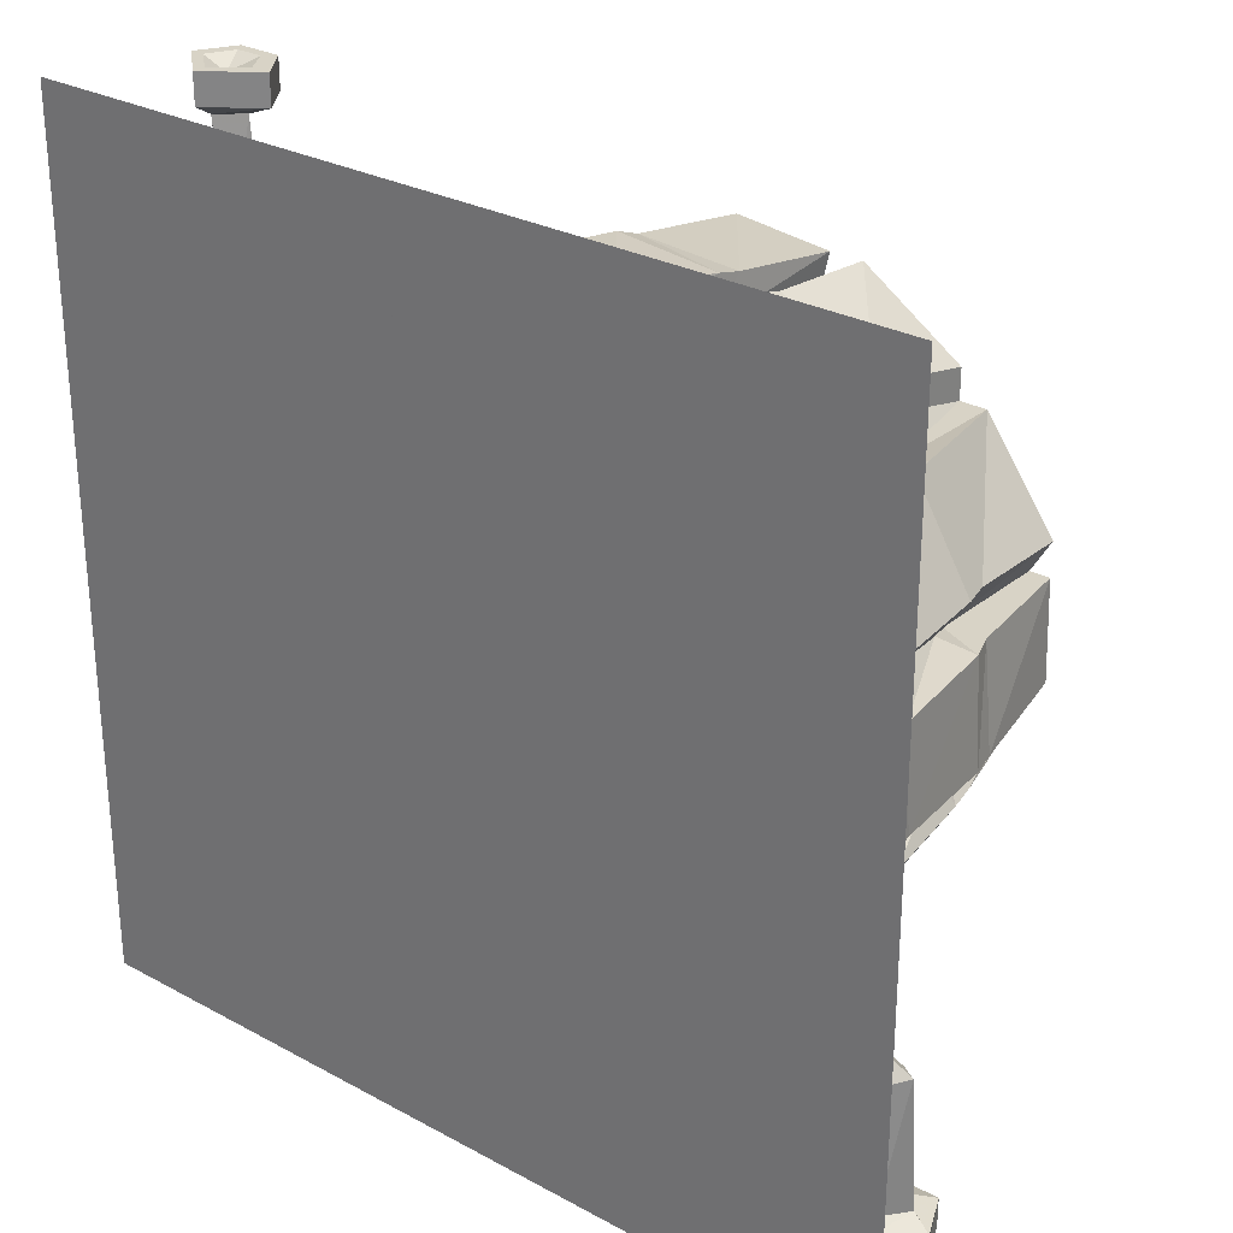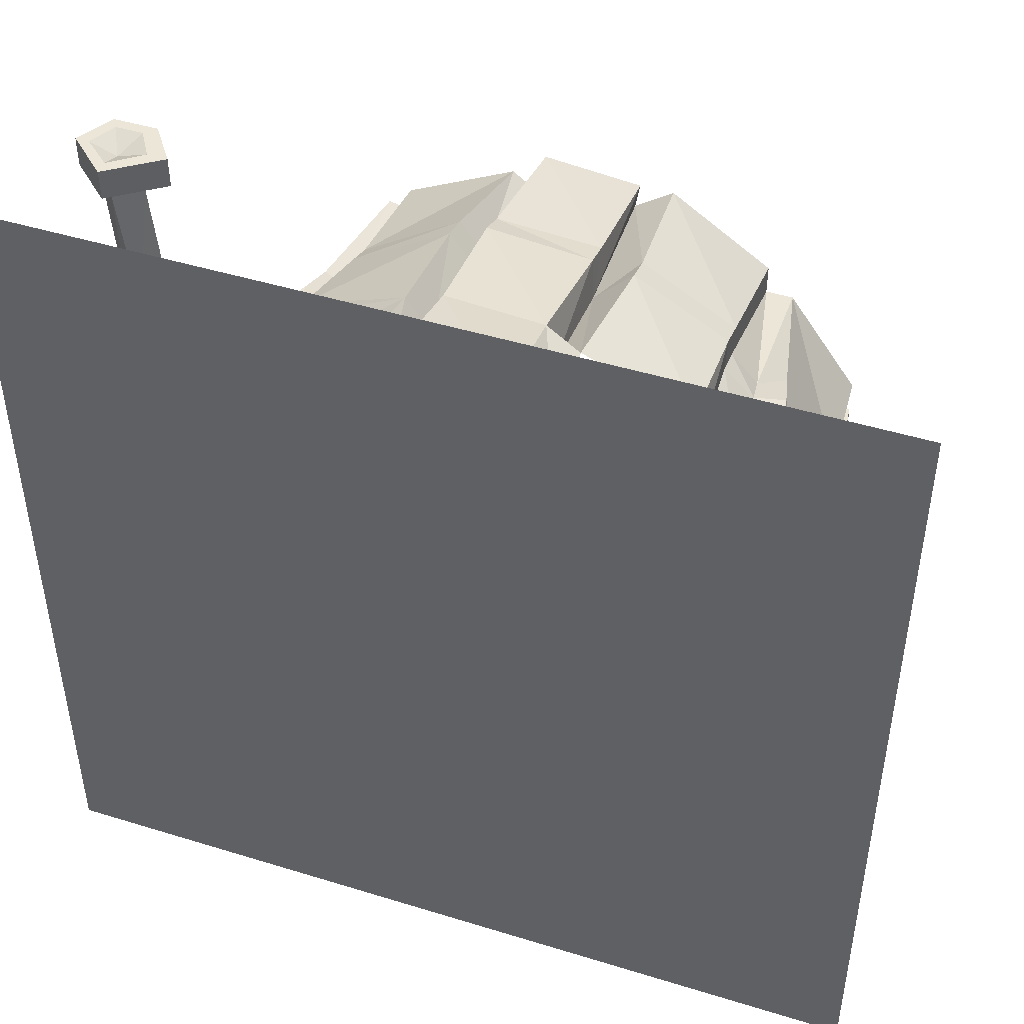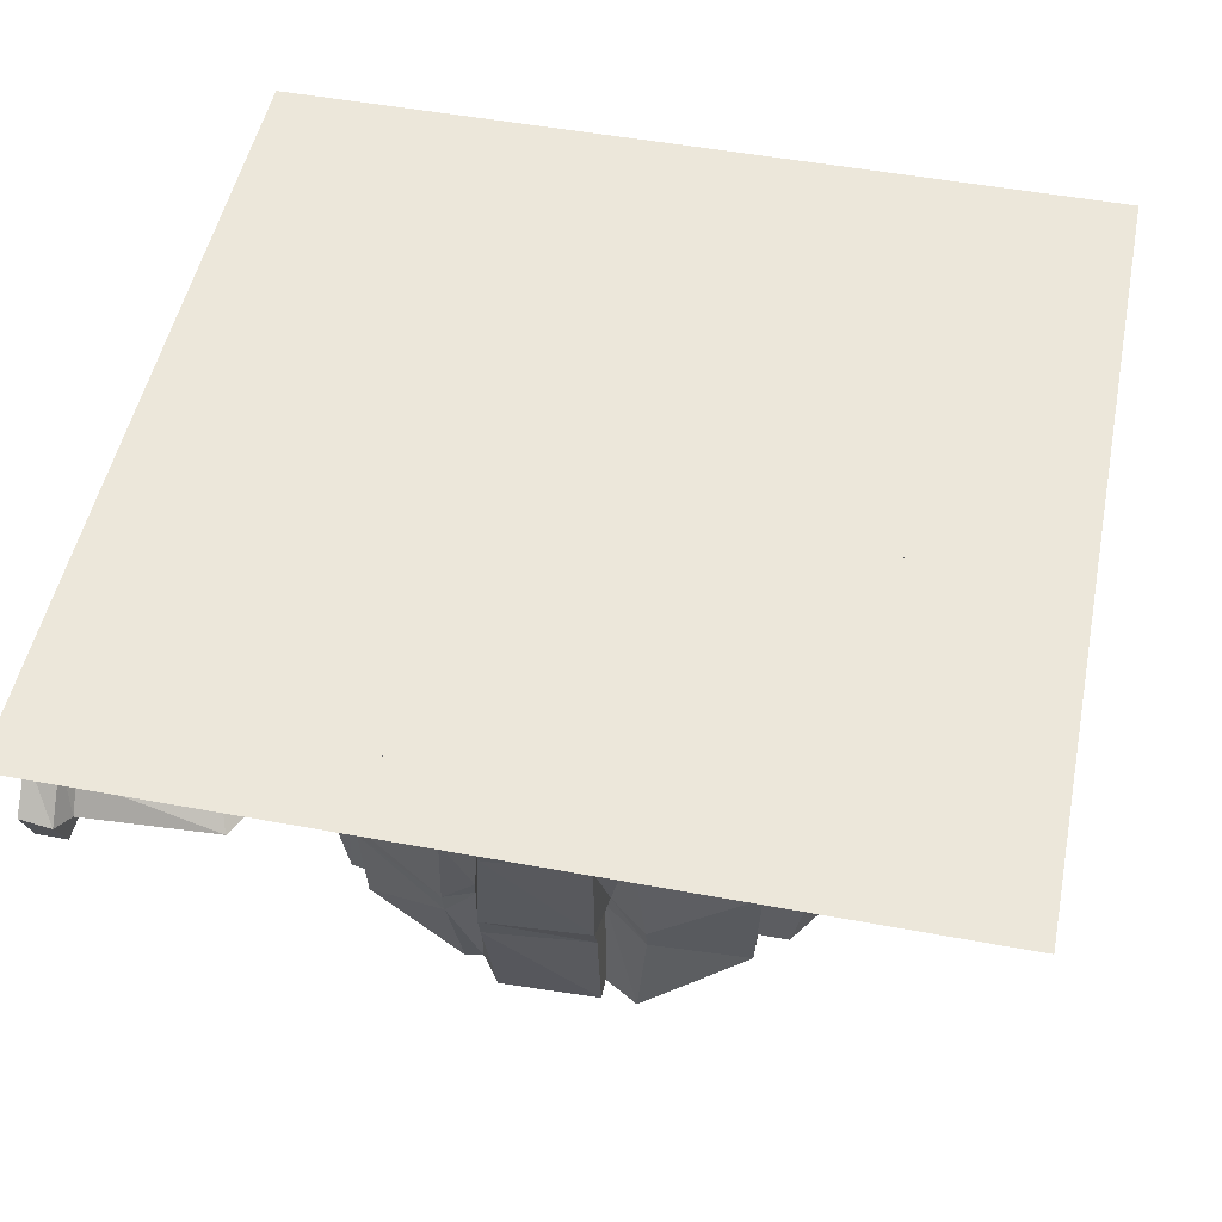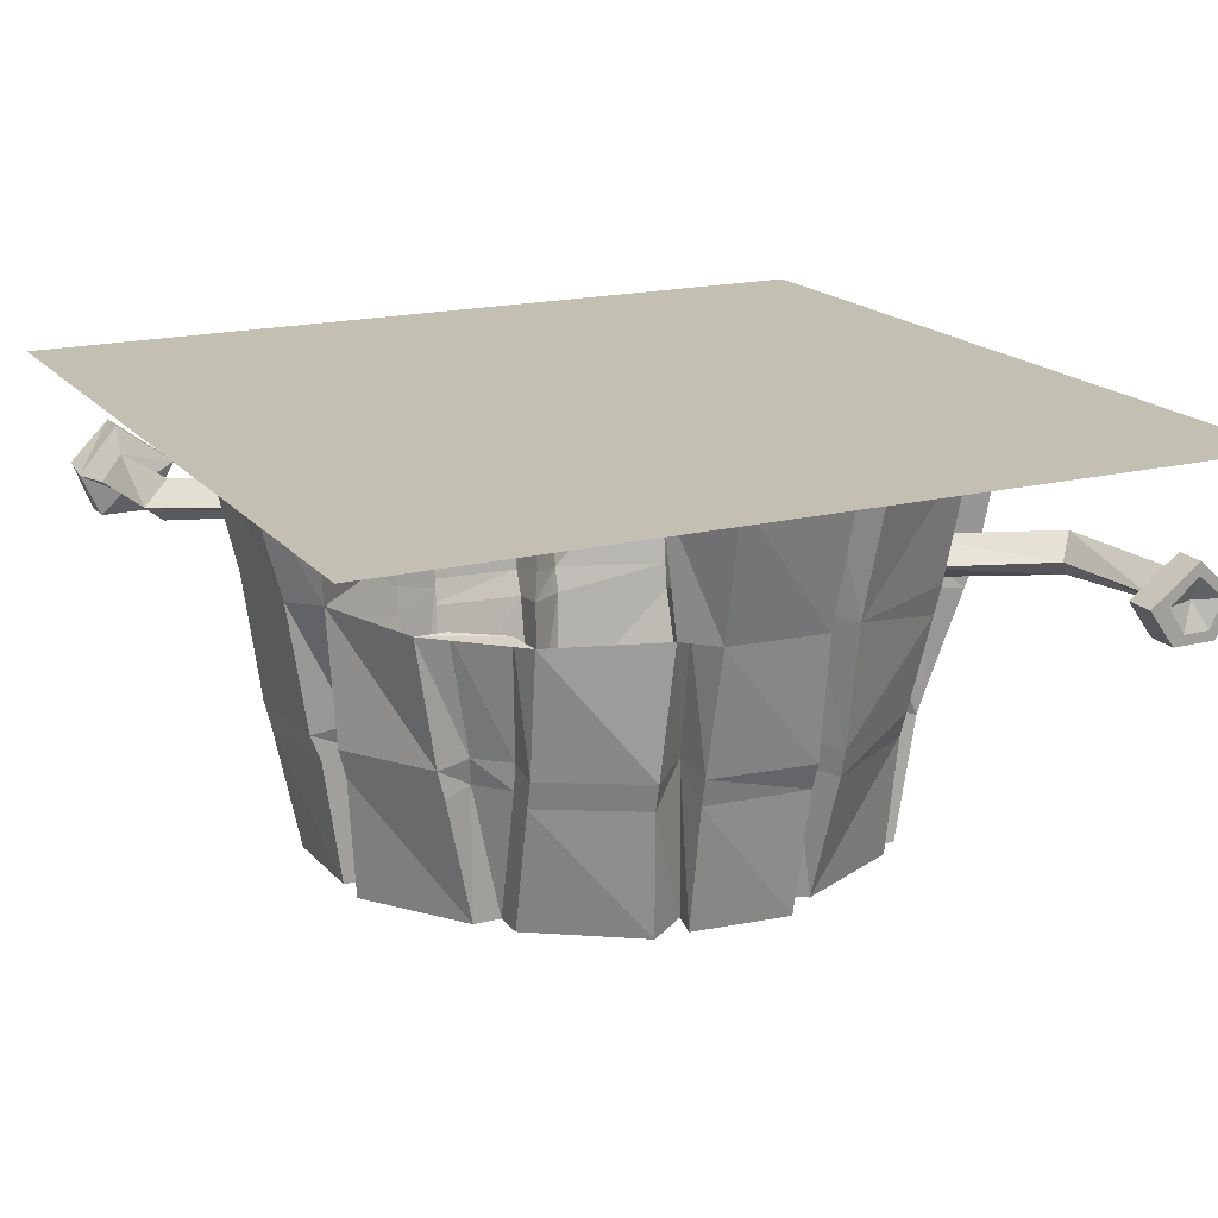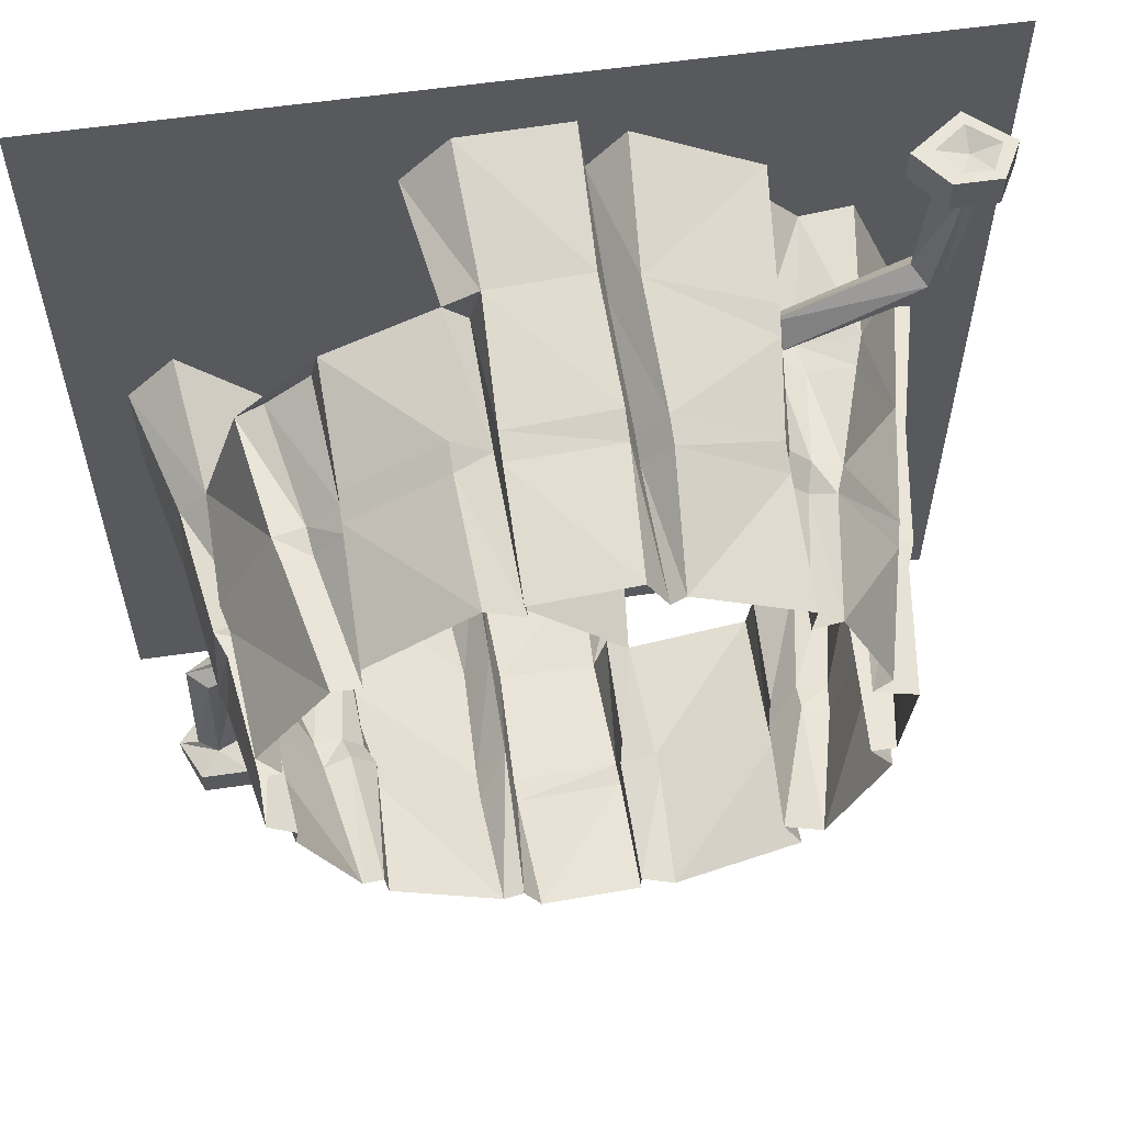
<metadata>
{"format":"obj","ext":"obj","renderer":"f3d","projection":"perspective","resolution":1024,"background":"white","views":[{"elev":28.1,"azim":-140.6,"up":"+Z"},{"elev":46.3,"azim":-160.6,"up":"+Z"},{"elev":50.4,"azim":-78.5,"up":"+Y"},{"elev":17.9,"azim":-26.3,"up":"+Y"},{"elev":58.6,"azim":-8.5,"up":"+Z"}]}
</metadata>
<code>
v 0.1797 -0.3125 0.75
v 0.4609 -0.3125 0.6094
v 0.4922 0 0.6562
v 0.2031 0 0.8125
v 0.1172 0 0.7188
v 0.1172 -0.3047 0.6719
v 0.1875 -0.6016 0.6953
v 0.4531 -0.3828 0.5938
v 0.4375 -0.375 0.5234
v 0.4297 -0.2969 0.5234
v 0.4688 0 0.5781
v 0.4531 -0.2422 0.4688
v 0.5703 0 0.4766
v 0.5078 -0.2969 0.4375
v 0.6406 -0.3125 0.4688
v 0.6875 0 0.4922
v 0.8047 0 0.2109
v 0.7422 -0.3125 0.1875
v 0.6641 -0.3047 0.125
v 0.7109 0 0.125
v 0.7734 -0.3125 0.1016
v 0.8516 0 0.1094
v 0.7578 -0.3125 -0.125
v 0.8438 0 -0.1406
v 0.7109 -0.3047 -0.2031
v 0.7344 0 -0.25
v -0.2109 -0.3047 0.7188
v -0.2578 0 0.7422
v -0.1328 -0.3125 0.7656
v -0.1484 0 0.8516
v 0.09375 -0.3125 0.7812
v 0.1016 0 0.8594
v 0.4219 -0.6016 0.5547
v 0.4375 -0.5859 0.4922
v 0.4531 -0.3359 0.4688
v 0.7578 -0.3281 0.625
v 0.7266 -0.2891 0.6562
v 0.7656 -0.2344 0.6172
v 0.8281 -0.2891 0.5938
v 0.5156 -0.375 0.4453
v 0.6172 -0.3828 0.4609
v 0.5469 -0.6016 0.4375
v 0.6875 -0.6016 0.1953
v 0.6172 -0.5859 0.1328
v 0.7266 -0.6016 0.1094
v 0.7031 -0.6016 -0.1328
v 0.6172 -0.5859 -0.1406
v 0.6641 -0.3047 -0.1484
v 0.6875 -0.6016 -0.2188
v 0.5938 -0.6016 -0.4844
v 0.6562 -0.3047 -0.5
v 0.5234 -0.5859 -0.4922
v 0.5781 -0.2969 -0.5156
v 0.4844 -0.2969 -0.5859
v 0.4688 -0.3047 -0.6641
v 0.4609 -0.6016 -0.6172
v 0.2031 -0.6016 -0.7109
v 0.1875 -0.3047 -0.7188
v 0.125 -0.5859 -0.6484
v 0.1328 -0.3047 -0.6719
v 0.1016 -0.3125 -0.7656
v 0.2188 0 -0.7422
v -0.7656 0 0.2422
v -0.7266 -0.3125 0.1875
v -0.875 -0.007812 0.1406
v -0.7891 -0.3125 0.125
v -0.6562 -0.5938 0.1328
v -0.7188 -0.6094 0.2188
v -0.5938 -0.6016 0.4375
v -0.6406 -0.3125 0.4453
v -0.5234 -0.5859 0.4375
v -0.5781 -0.3047 0.4688
v -0.4766 -0.3047 0.5469
v -0.4609 -0.3125 0.6172
v -0.4531 -0.6016 0.5703
v -0.2344 -0.6016 0.6953
v -0.1484 -0.5859 0.6172
v -0.1562 -0.3047 0.6719
v -0.1406 -0.6016 0.7109
v 0.1016 -0.6016 0.7344
v 0.125 -0.5859 0.625
v 0.1875 -0.6641 0.6797
v 0.4219 -0.6641 0.5312
v 0.4141 -0.6484 0.4766
v 0.4688 -0.6484 0.4219
v 0.4844 -0.5859 0.4453
v 0.1641 -0.9531 0.6094
v 0.4219 -0.9531 0.4844
v 0.4141 -0.9531 0.4219
v 0.4766 -0.9531 0.4375
v 0.5234 -0.6641 0.4375
v 0.6719 -0.6641 0.1953
v 0.6016 -0.6484 0.1328
v 0.7031 -0.6641 0.1094
v 0.6875 -0.6641 -0.1328
v 0.6016 -0.6562 -0.1328
v 0.6719 -0.6641 -0.2188
v 0.125 -0.6484 0.6094
v 0.1328 -0.9531 0.5859
v 0.1016 -0.6641 0.7109
v 0.08594 -0.9531 0.6719
v -0.1406 -0.6641 0.6953
v -0.1406 -0.9531 0.6484
v -0.1328 -0.9453 0.5938
v -0.2344 -0.6641 0.6797
v -0.2188 -0.9531 0.6484
v -0.4531 -0.6641 0.5547
v -0.4531 -0.9531 0.4922
v -0.4531 -0.6484 0.4922
v -0.4531 -0.9531 0.4219
v -0.5156 -0.6484 0.4219
v -0.5156 -0.9531 0.4219
v -0.5781 -0.6641 0.4375
v -0.7031 -0.6719 0.2188
v -0.6797 -0.9531 0.1953
v -0.6328 -0.6562 0.1172
v -0.6328 -0.9531 0.1172
v -0.7188 -0.6719 0.1172
v -0.6797 -0.9531 0.1172
v -0.7422 -0.6719 -0.125
v -0.6875 -0.9531 -0.1094
v -0.6562 -0.6562 -0.1484
v -0.625 -0.9531 -0.1562
v -0.7031 -0.6719 -0.2109
v -0.6328 -0.9531 -0.1953
v -0.5078 -0.9531 -0.4453
v -0.5625 -0.6641 -0.4375
v -0.5 -0.6484 -0.4297
v -0.4609 -0.9531 -0.4375
v -0.4453 -0.6406 -0.4922
v -0.4531 -0.9531 -0.5
v -0.4531 -0.6562 -0.5547
v -0.2031 -0.9531 -0.625
v -0.2188 -0.6641 -0.6953
v -0.1484 -0.5859 -0.6328
v -0.1562 -0.9531 -0.6094
v -0.1328 -0.6641 -0.7344
v -0.1172 -0.9531 -0.6797
v 0.1094 -0.6641 -0.7109
v 0.1094 -0.9531 -0.6641
v 0.1094 -0.6562 -0.625
v 0.1094 -0.9531 -0.6172
v 0.2031 -0.6641 -0.6953
v 0.1875 -0.9531 -0.6641
v 0.4609 -0.6641 -0.6094
v 0.4688 -0.9531 -0.5391
v 0.4531 -0.6484 -0.5547
v 0.4219 -0.9531 -0.4453
v 0.5234 -0.6484 -0.4766
v 0.5156 -0.9531 -0.4922
v 0.5859 -0.6641 -0.4844
v 0.6406 -0.9531 -0.2109
v 0.5859 -0.9531 -0.1328
v 0.6406 -0.9531 -0.1328
v 0.6641 -0.9531 0.09375
v 0.5625 -0.9531 0.1328
v 0.6016 -0.9531 0.1719
v -0.4531 -0.5859 0.5
v -0.7422 -0.6094 0.1172
v -0.7578 -0.6094 -0.125
v -0.6797 -0.5938 -0.1484
v -0.7188 -0.6016 -0.2109
v -0.5781 -0.6016 -0.4375
v -0.5156 -0.5859 -0.4609
v -0.4688 -0.5859 -0.5078
v -0.4531 -0.5938 -0.5703
v -0.2188 -0.5938 -0.7109
v -0.1484 -0.3047 -0.6719
v -0.125 -0.3047 -0.7812
v -0.1328 -0.6016 -0.75
v 0.1094 -0.6016 -0.7344
v 0.4688 -0.5859 -0.5547
v 0.75 -0.375 1
v 0.8516 -0.375 1
v 0.8359 -0.3516 1
v 0.7734 -0.3516 1
v 0.6875 -0.2891 1
v 0.6875 -0.2891 0.9297
v 0.75 -0.375 0.9297
v 0.8516 -0.375 0.9297
v 0.8984 -0.2891 1
v 0.8672 -0.2891 1
v 0.8047 -0.2891 0.9766
v 0.7344 -0.2891 1
v 0.8047 -0.2031 1
v 0.8047 -0.2031 0.9297
v 0.8047 -0.2422 0.9062
v 0.75 -0.2891 0.9062
v 0.8047 -0.3203 0.9062
v 0.8984 -0.2891 0.9297
v 0.8047 -0.2344 1
v 0.8516 -0.2891 0.9062
v 0.7812 -0.3281 0.6094
v -0.2109 -0.3047 -0.75
v -0.4922 -0.3047 -0.6094
v -0.5156 0 -0.6562
v -0.2344 0 -0.8125
v -0.1484 0 -0.7188
v -0.4922 -0.3828 -0.5938
v -0.4766 -0.3672 -0.5234
v -0.4766 -0.2891 -0.5234
v -0.4922 0 -0.5859
v -0.4766 -0.2344 -0.4609
v -0.6094 0 -0.4688
v -0.5312 -0.2891 -0.4375
v -0.6719 -0.3125 -0.4688
v -0.7109 0 -0.4844
v -0.8438 0 -0.2109
v -0.7812 -0.3125 -0.1875
v -0.6953 -0.3203 -0.125
v -0.75 0 -0.125
v -0.8047 -0.3125 -0.1016
v -0.875 0 -0.1094
v -0.4844 -0.3203 -0.4688
v -0.7891 -0.3281 -0.625
v -0.75 -0.2891 -0.6562
v -0.7969 -0.2344 -0.6172
v -0.8594 -0.2891 -0.5938
v -0.5469 -0.3672 -0.4453
v -0.6406 -0.3828 -0.4688
v -0.1328 0 -0.8594
v 0.1172 0 -0.8516
v -0.75 -0.3906 -1
v -0.8672 -0.3906 -1
v -0.8438 -0.3594 -1
v -0.7734 -0.3594 -1
v -0.6875 -0.2812 -1
v -0.6875 -0.2812 -0.9297
v -0.75 -0.3906 -0.9297
v -0.8672 -0.3906 -0.9297
v -0.9141 -0.2734 -1
v -0.875 -0.2812 -1
v -0.8047 -0.2812 -0.9766
v -0.7344 -0.2812 -1
v -0.8203 -0.1797 -1
v -0.8203 -0.1797 -0.9297
v -0.8203 -0.2422 -0.9062
v -0.75 -0.3047 -0.9062
v -0.8203 -0.3359 -0.9062
v -0.9141 -0.2891 -0.9297
v -0.8203 -0.2188 -1
v -0.8672 -0.3047 -0.9062
v -0.8125 -0.3281 -0.6094
v 1 0 -1
v -1 0 -1
v -1 0 1
v 1 0 1
f 1 2 3
f 1 3 4
f 16 15 17
f 17 15 18
f 22 21 23
f 22 23 24
f 26 25 27
f 26 27 28
f 30 29 31
f 30 31 32
f 58 62 63
f 58 63 64
f 194 195 196
f 194 196 197
f 207 206 208
f 208 206 209
f 213 212 66
f 213 66 65
f 169 221 222
f 169 222 61
f 1 4 5
f 1 5 6
f 2 10 3
f 3 10 11
f 11 10 12
f 11 12 13
f 13 12 14
f 13 14 15
f 13 15 16
f 17 18 19
f 17 19 20
f 20 19 21
f 20 21 22
f 24 23 25
f 24 25 26
f 28 27 29
f 28 29 30
f 32 31 6
f 32 6 5
f 58 61 62
f 64 63 65
f 64 65 66
f 194 197 198
f 194 198 168
f 195 201 196
f 196 201 202
f 202 201 203
f 202 203 204
f 204 203 205
f 204 205 206
f 204 206 207
f 208 209 210
f 208 210 211
f 211 210 212
f 211 212 213
f 168 198 221
f 168 221 169
f 61 222 62
f 1 6 7
f 1 7 8
f 8 7 33
f 8 33 34
f 8 34 9
f 10 35 36
f 10 36 37
f 10 37 12
f 12 37 38
f 12 38 14
f 14 38 39
f 14 39 35
f 18 41 42
f 18 42 43
f 18 43 44
f 18 44 19
f 19 44 45
f 19 45 21
f 21 45 46
f 21 46 23
f 23 46 47
f 23 47 48
f 25 48 49
f 25 49 50
f 25 50 51
f 51 50 52
f 51 52 53
f 55 54 56
f 55 56 57
f 55 57 58
f 58 57 59
f 58 59 60
f 64 66 67
f 64 67 68
f 64 68 69
f 64 69 70
f 70 69 71
f 70 71 72
f 74 73 75
f 74 75 76
f 74 76 27
f 27 76 77
f 27 77 78
f 29 78 79
f 29 79 80
f 29 80 31
f 31 80 81
f 31 81 6
f 6 81 7
f 40 86 42
f 40 42 41
f 83 82 87
f 83 87 88
f 83 88 84
f 85 90 91
f 47 49 48
f 82 98 87
f 87 98 99
f 99 98 100
f 99 100 101
f 101 100 102
f 101 102 103
f 103 102 77
f 103 77 104
f 104 77 105
f 104 105 106
f 106 105 107
f 106 107 108
f 108 107 109
f 112 111 113
f 112 113 114
f 112 114 115
f 115 114 116
f 115 116 117
f 117 116 118
f 117 118 119
f 119 118 120
f 119 120 121
f 121 120 122
f 121 122 123
f 123 122 124
f 123 124 125
f 125 124 126
f 126 124 127
f 126 127 128
f 131 130 132
f 131 132 133
f 133 132 134
f 133 134 135
f 133 135 136
f 136 135 137
f 136 137 138
f 138 137 139
f 138 139 140
f 140 139 141
f 140 141 142
f 142 141 143
f 142 143 144
f 144 143 145
f 144 145 146
f 146 145 147
f 150 149 151
f 150 151 97
f 150 97 152
f 152 97 96
f 152 96 153
f 153 96 95
f 153 95 154
f 154 95 94
f 154 94 155
f 155 94 93
f 155 93 156
f 156 93 92
f 156 92 157
f 157 92 90
f 90 92 91
f 77 79 78
f 135 167 168
f 135 168 169
f 135 169 170
f 75 73 158
f 173 174 175
f 173 175 176
f 173 176 177
f 174 181 182
f 174 182 175
f 176 184 177
f 177 184 185
f 178 186 187
f 178 187 188
f 178 188 179
f 179 188 189
f 179 189 180
f 180 189 190
f 181 185 191
f 181 191 182
f 184 191 185
f 186 190 192
f 186 192 187
f 187 192 39
f 187 39 38
f 187 38 188
f 188 38 37
f 188 37 189
f 189 37 36
f 189 36 193
f 189 193 192
f 189 192 190
f 193 39 192
f 39 193 35
f 35 193 36
f 194 168 167
f 194 167 199
f 199 167 166
f 199 166 165
f 199 165 200
f 201 214 215
f 201 215 216
f 201 216 203
f 203 216 217
f 203 217 205
f 205 217 218
f 205 218 214
f 209 220 163
f 209 163 162
f 209 162 161
f 209 161 210
f 210 161 160
f 210 160 212
f 212 160 159
f 212 159 66
f 66 159 67
f 169 61 170
f 170 61 171
f 171 61 60
f 171 60 59
f 56 54 172
f 219 164 163
f 219 163 220
f 223 224 225
f 223 225 226
f 223 226 227
f 224 231 232
f 224 232 225
f 226 234 227
f 227 234 235
f 228 236 237
f 228 237 238
f 228 238 229
f 229 238 239
f 229 239 230
f 230 239 240
f 231 235 241
f 231 241 232
f 234 241 235
f 236 240 242
f 236 242 237
f 237 242 218
f 237 218 217
f 237 217 238
f 238 217 216
f 238 216 239
f 239 216 215
f 239 215 243
f 239 243 242
f 239 242 240
f 243 218 242
f 218 243 214
f 214 243 215
f 244 245 246
f 244 246 247
f 1 8 2
f 15 41 18
f 7 82 33
f 33 82 83
f 42 91 43
f 43 91 92
f 45 94 95
f 45 95 46
f 100 80 79
f 100 79 102
f 105 76 75
f 105 75 107
f 113 69 68
f 113 68 114
f 118 159 160
f 118 160 120
f 124 162 127
f 127 162 163
f 132 166 134
f 134 166 167
f 137 170 171
f 137 171 139
f 143 57 56
f 143 56 145
f 151 50 49
f 151 49 97
f 173 177 178
f 173 178 179
f 173 179 174
f 174 179 180
f 174 180 181
f 177 185 186
f 177 186 178
f 180 190 181
f 181 190 185
f 190 186 185
f 194 199 195
f 206 220 209
f 223 227 228
f 223 228 229
f 223 229 224
f 224 229 230
f 224 230 231
f 227 235 236
f 227 236 228
f 230 240 231
f 231 240 235
f 240 236 235
f 2 8 9
f 2 9 10
f 14 40 41
f 14 41 15
f 23 48 25
f 58 60 61
f 27 78 29
f 7 81 82
f 33 83 84
f 33 84 34
f 85 91 86
f 86 91 42
f 43 92 93
f 43 93 44
f 44 93 94
f 44 94 45
f 46 95 96
f 46 96 47
f 47 96 97
f 47 97 49
f 82 81 98
f 98 81 80
f 98 80 100
f 102 79 77
f 105 77 76
f 107 75 158
f 107 158 109
f 111 71 69
f 111 69 113
f 114 68 67
f 114 67 116
f 116 67 159
f 116 159 118
f 120 160 161
f 120 161 122
f 122 161 162
f 122 162 124
f 127 163 164
f 127 164 128
f 130 165 166
f 130 166 132
f 134 167 135
f 135 170 137
f 139 171 59
f 139 59 141
f 141 59 57
f 141 57 143
f 145 56 172
f 145 172 147
f 149 52 50
f 149 50 151
f 195 199 200
f 195 200 201
f 205 219 220
f 205 220 206
f 9 34 35
f 34 86 35
f 35 86 40
f 84 88 89
f 84 89 85
f 85 89 90
f 108 109 110
f 110 109 111
f 110 111 112
f 126 128 129
f 129 128 130
f 129 130 131
f 146 147 148
f 148 147 149
f 148 149 150
f 158 73 72
f 158 72 71
f 200 165 214
f 172 54 53
f 172 53 52
f 214 164 219
f 164 214 165
f 9 35 10
f 14 35 40
f 51 53 54
f 51 54 55
f 70 72 73
f 70 73 74
f 34 84 85
f 34 85 86
f 109 158 71
f 109 71 111
f 128 164 165
f 128 165 130
f 147 172 52
f 147 52 149
f 200 214 201
f 205 214 219
f 175 182 183
f 175 183 176
f 176 183 184
f 182 191 183
f 183 191 184
f 225 232 233
f 225 233 226
f 226 233 234
f 232 241 233
f 233 241 234

</code>
